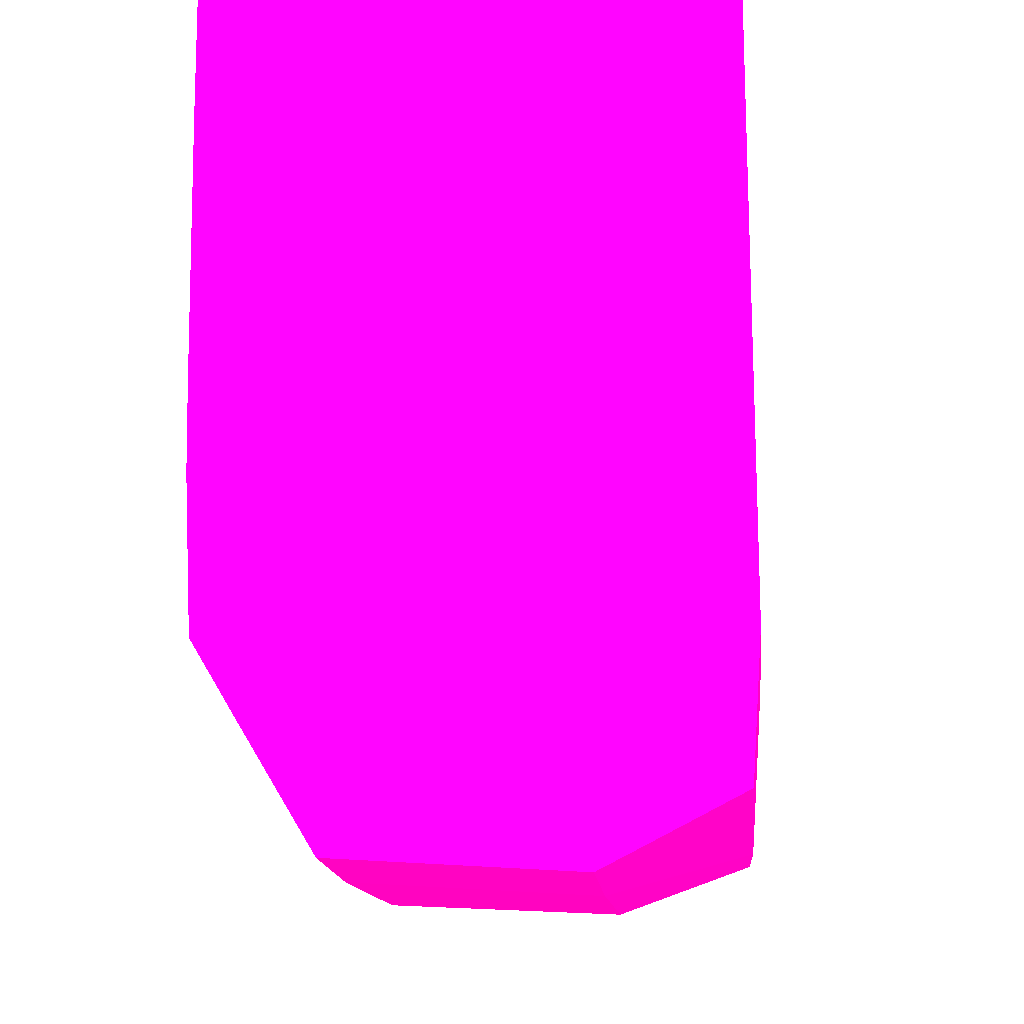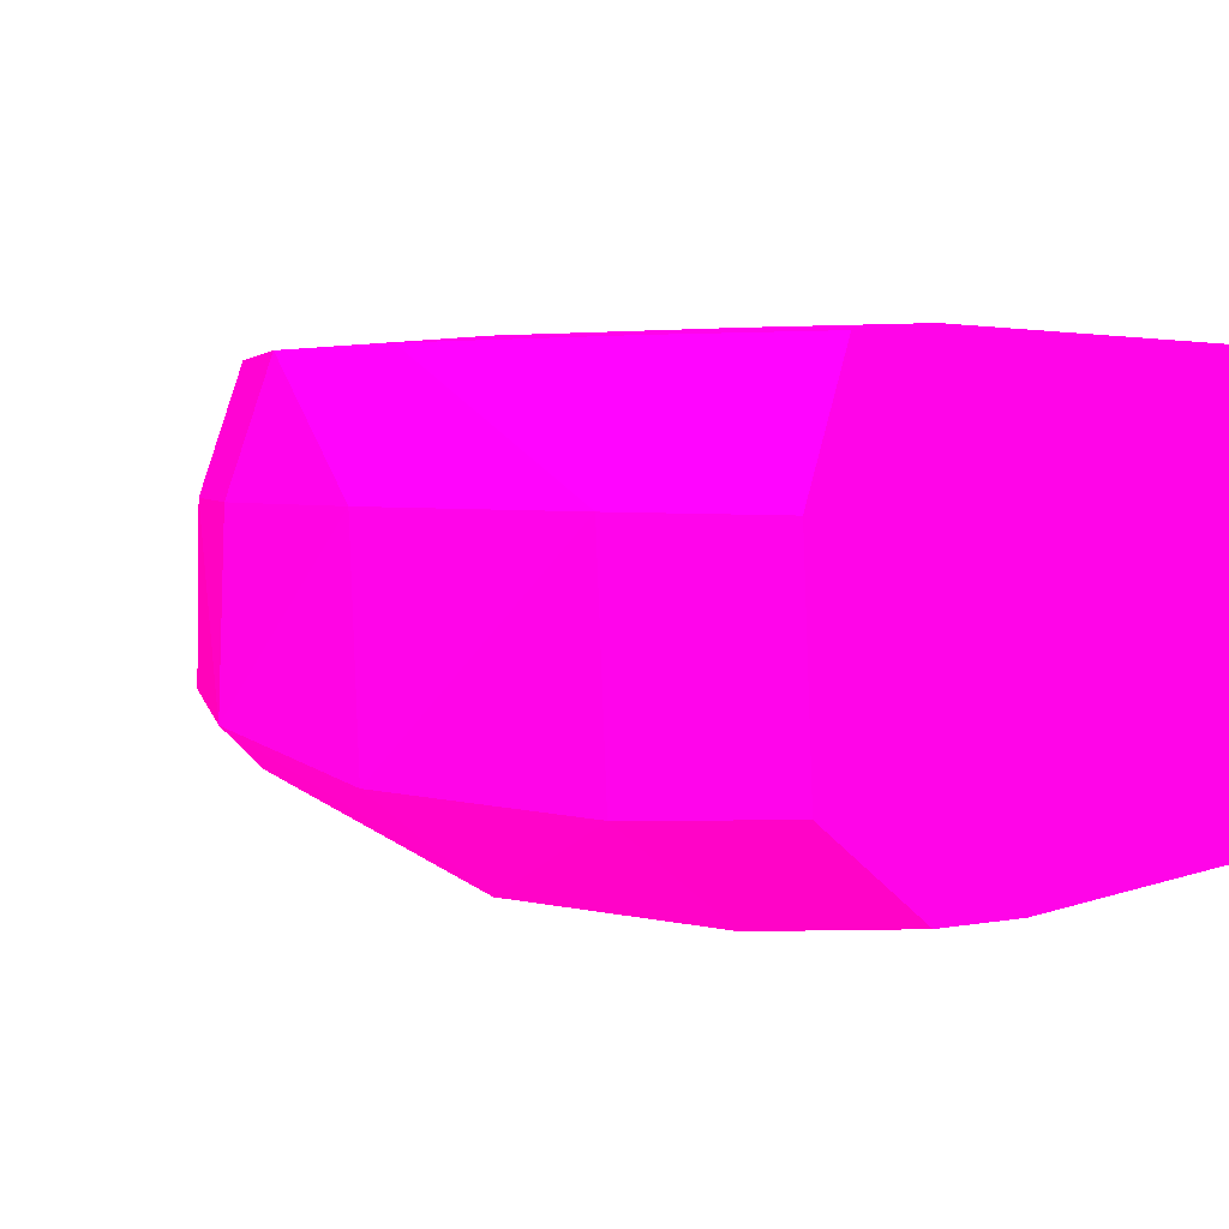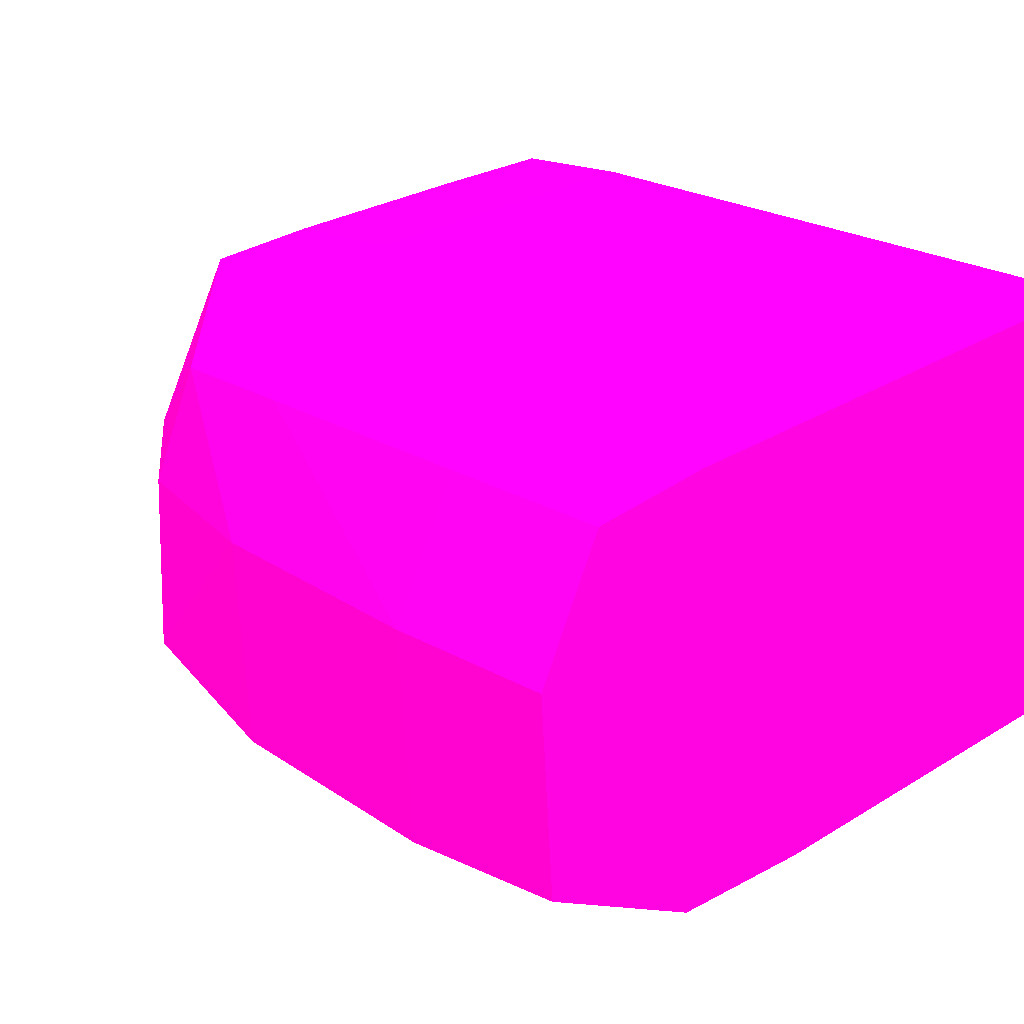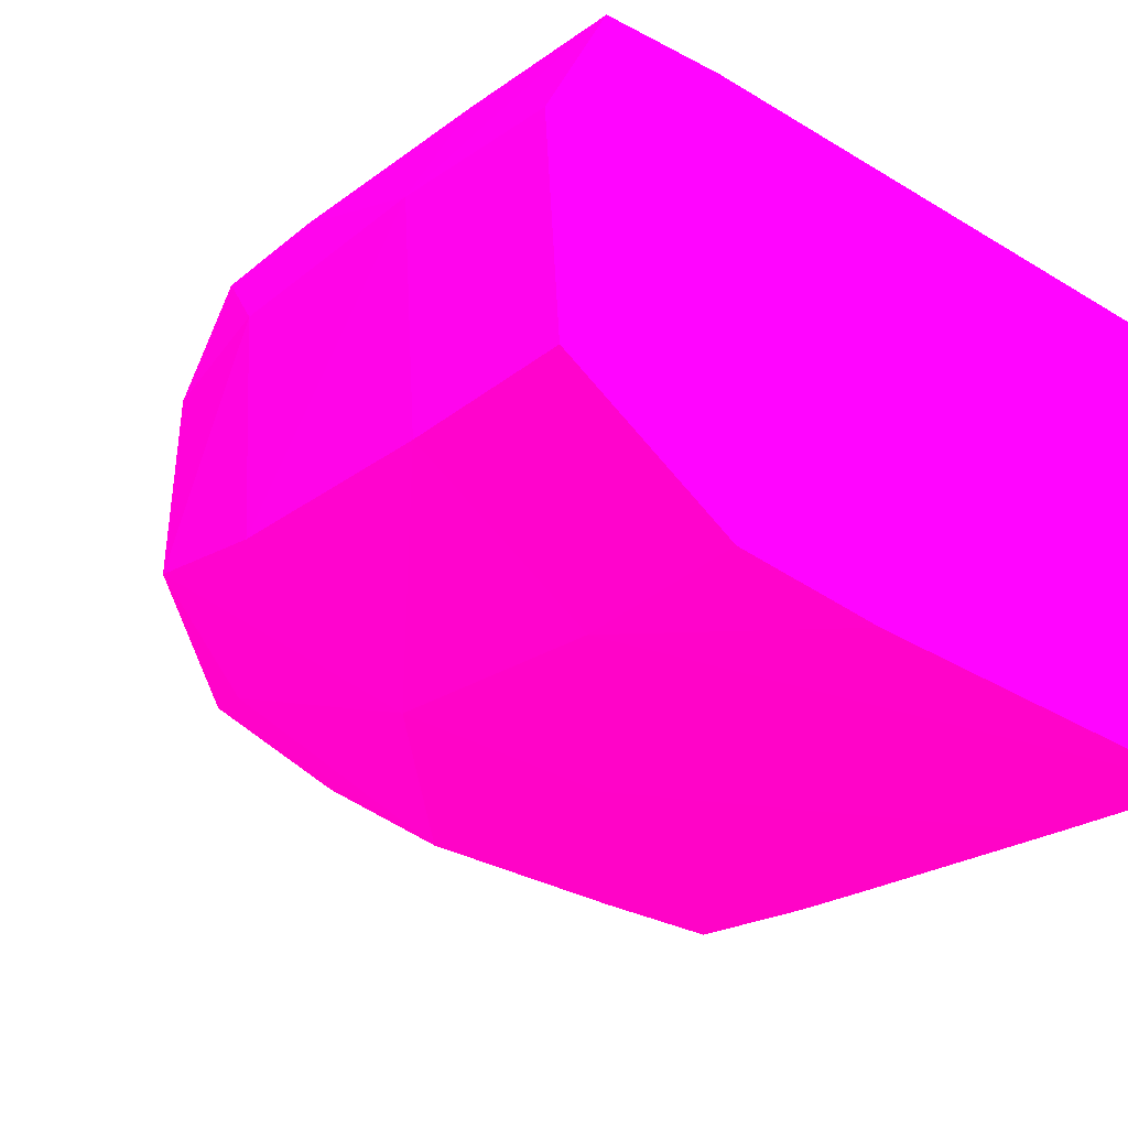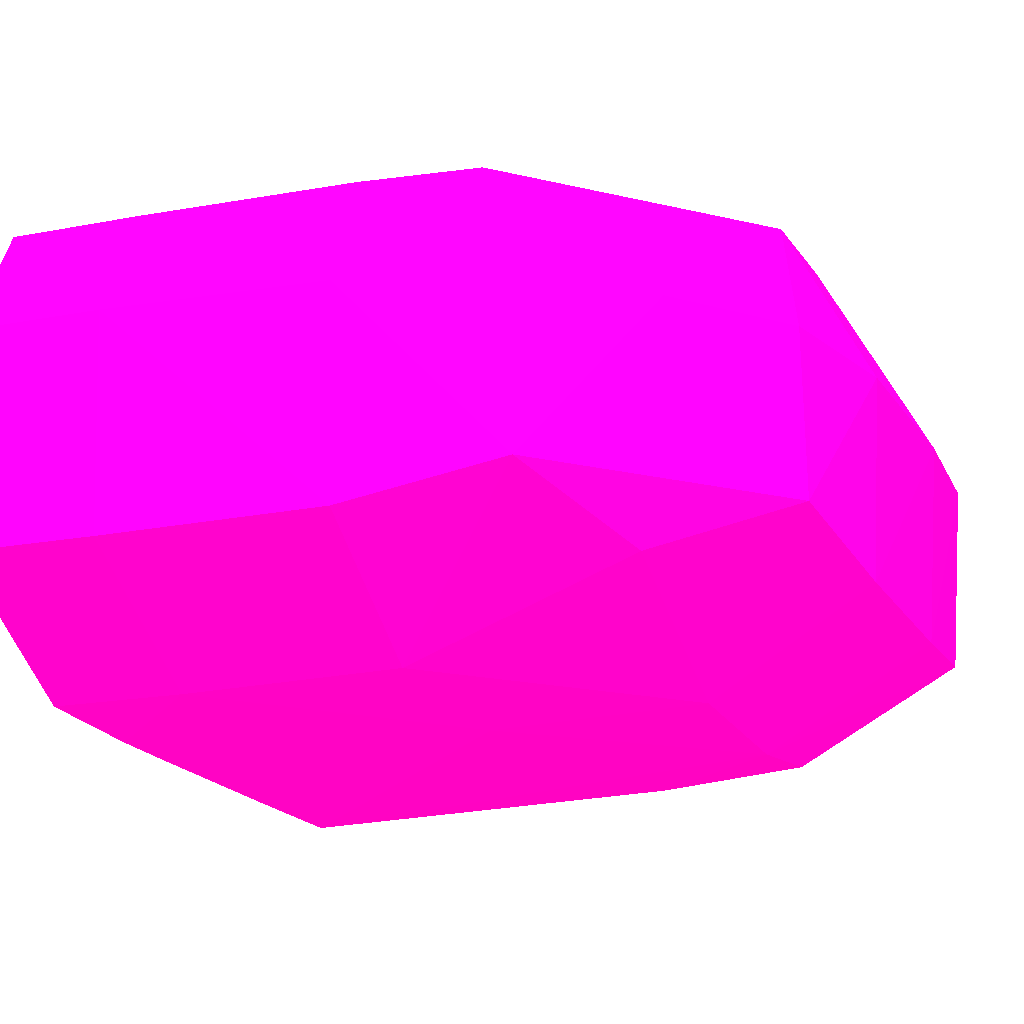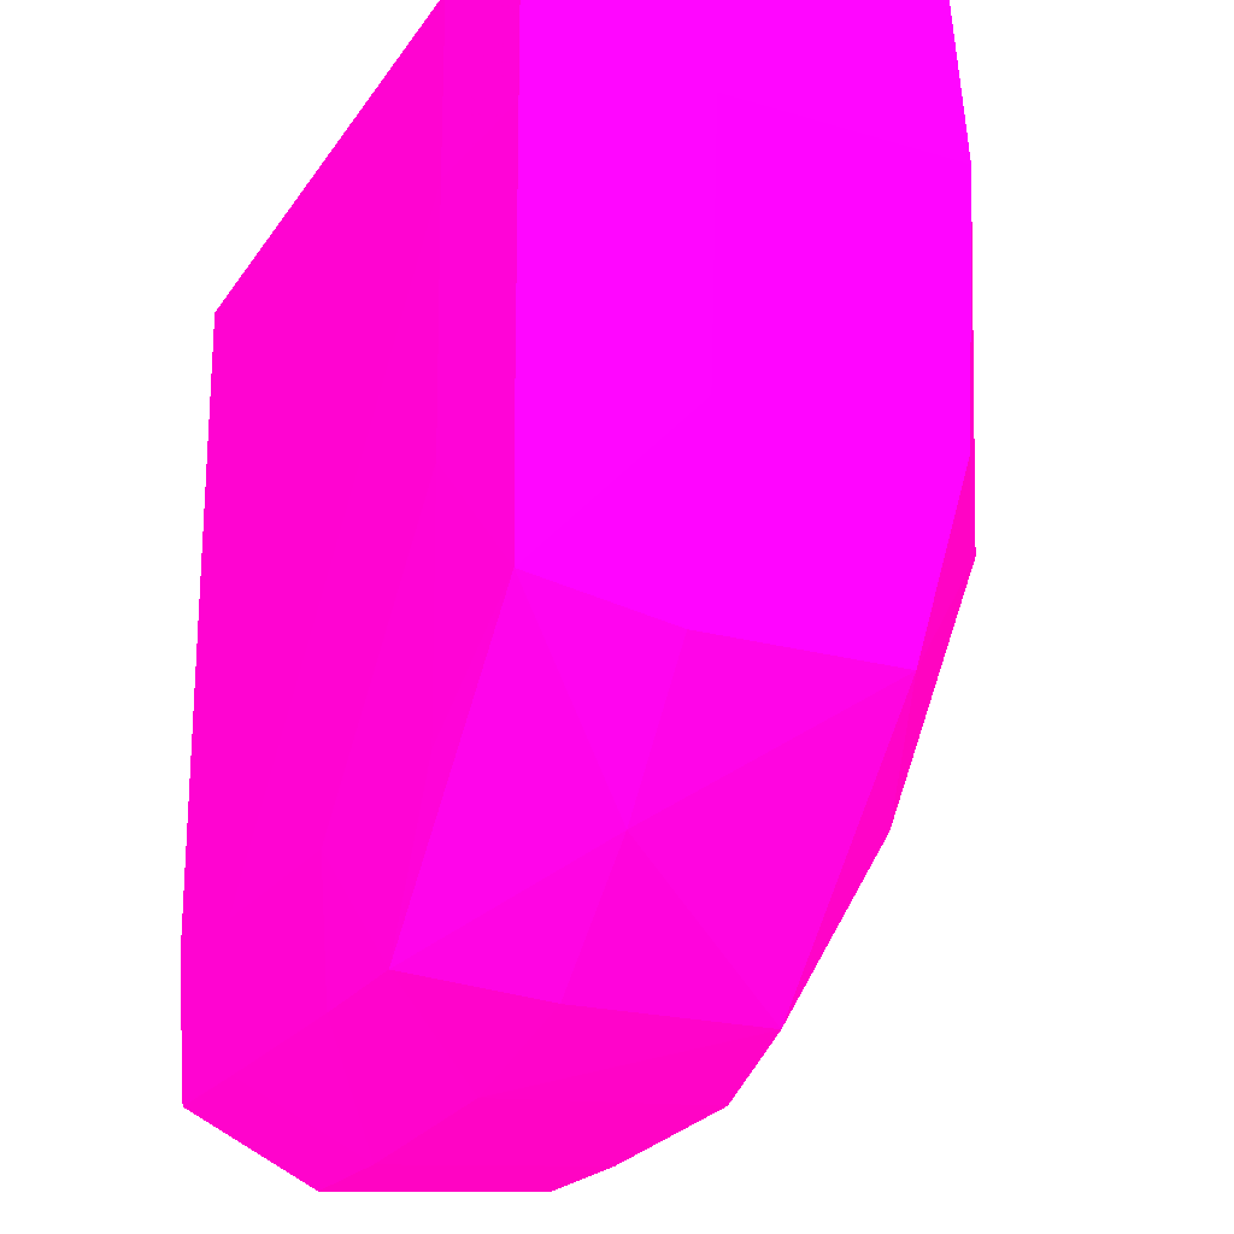
<metadata>
{"format":"obj","ext":"obj","renderer":"f3d","projection":"perspective","resolution":1024,"background":"white","views":[{"elev":-16.3,"azim":-84.4,"up":"+Y"},{"elev":3.8,"azim":123.1,"up":"+Z"},{"elev":24.7,"azim":133.4,"up":"+Z"},{"elev":-26.7,"azim":137.2,"up":"+Z"},{"elev":-18.1,"azim":20.3,"up":"+Z"},{"elev":-20.7,"azim":65.7,"up":"+Y"}]}
</metadata>
<code>
v 3.428 -26.75 -0.02591 0.9882 0.01176 0.5765
v 3.428 -26.69 -0.8563 0.9882 0.01176 0.5765
v 3.968 -26.75 -0.02591 0.9882 0.01176 0.5765
v 3.428 -26.65 0.1586 0.9882 0.01176 0.5765
v 3.968 -26.69 -0.8563 0.9882 0.01176 0.5765
v 3.428 -26.27 -1.109 0.9882 0.01176 0.5765
v 4.849 -26.7 -0.02591 0.9882 0.01176 0.5765
v 4.849 -26.49 0.4435 0.9882 0.01176 0.5765
v 3.968 -26.5 0.4499 0.9882 0.01176 0.5765
v 4.849 -26.66 -0.8344 0.9882 0.01176 0.5765
v 3.428 -26.5 0.4499 0.9882 0.01176 0.5765
v 3.968 -26.01 -1.266 0.9882 0.01176 0.5765
v 4.849 -26.01 -1.244 0.9882 0.01176 0.5765
v 3.428 -26.01 -1.268 0.9882 0.01176 0.5765
v 5.471 -26.56 -0.6972 0.9882 0.01176 0.5765
v 5.452 -26.55 -0.02591 0.9882 0.01176 0.5765
v 5.325 -26.47 0.4297 0.9882 0.01176 0.5765
v 4.849 -26.01 0.4784 0.9882 0.01176 0.5765
v 3.428 -26.31 0.4635 0.9882 0.01176 0.5765
v 3.968 -26.01 0.4849 0.9882 0.01176 0.5765
v 3.428 -25.48 -1.296 0.9882 0.01176 0.5765
v 4.849 -25.13 -1.285 0.9882 0.01176 0.5765
v 5.731 -25.13 -1.249 0.9882 0.01176 0.5765
v 5.751 -26.03 -0.9098 0.9882 0.01176 0.5765
v 6.287 -25.75 -0.7019 0.9882 0.01176 0.5765
v 5.893 -26.17 -0.02591 0.9882 0.01176 0.5765
v 6.192 -25.6 0.4299 0.9882 0.01176 0.5765
v 5.663 -25.94 0.4467 0.9882 0.01176 0.5765
v 5.731 -25.13 0.4785 0.9882 0.01176 0.5765
v 3.428 -26.01 0.4849 0.9882 0.01176 0.5765
v 4.849 -25.13 0.4849 0.9882 0.01176 0.5765
v 3.428 -25.16 -1.303 0.9882 0.01176 0.5765
v 3.428 -24.25 -1.316 0.9882 0.01176 0.5765
v 3.428 -23.62 -1.322 0.9882 0.01176 0.5765
v 5.731 -24.25 -1.268 0.9882 0.01176 0.5765
v 6.433 -24.25 -0.8597 0.9882 0.01176 0.5765
v 6.389 -25.13 -0.8397 0.9882 0.01176 0.5765
v 6.433 -25.13 -0.02591 0.9882 0.01176 0.5765
v 6.274 -25.73 -0.02591 0.9882 0.01176 0.5765
v 6.492 -24.25 -0.02591 0.9882 0.01176 0.5765
v 6.216 -25.13 0.4435 0.9882 0.01176 0.5765
v 6.23 -24.25 0.4499 0.9882 0.01176 0.5765
v 5.731 -24.25 0.4849 0.9882 0.01176 0.5765
v 3.428 -23.62 0.4849 0.9882 0.01176 0.5765
v 5.105 -23.62 -1.26 0.9882 0.01176 0.5765
v 5.731 -23.62 -1.199 0.9882 0.01176 0.5765
v 6.424 -23.62 -0.81 0.9882 0.01176 0.5765
v 6.483 -23.62 -0.02591 0.9882 0.01176 0.5765
v 6.23 -23.62 0.4499 0.9882 0.01176 0.5765
v 5.731 -23.62 0.4849 0.9882 0.01176 0.5765
f 1 2 5
f 1 5 3
f 1 3 4
f 1 4 11
f 1 11 19
f 1 19 30
f 1 30 44
f 1 44 34
f 1 34 33
f 1 33 32
f 1 32 21
f 1 21 14
f 1 14 6
f 1 6 2
f 2 6 5
f 3 7 8
f 3 8 9
f 3 9 4
f 3 5 10
f 3 10 7
f 4 9 11
f 5 6 12
f 5 12 13
f 5 13 10
f 6 14 12
f 7 10 15
f 7 15 16
f 7 16 17
f 7 17 8
f 8 17 18
f 8 18 9
f 9 19 11
f 9 18 20
f 9 20 19
f 10 13 15
f 12 21 22
f 12 22 13
f 12 14 21
f 13 22 23
f 13 23 24
f 13 24 15
f 15 24 25
f 15 25 26
f 15 26 16
f 16 26 17
f 17 26 27
f 17 27 28
f 17 28 18
f 18 28 29
f 18 29 20
f 19 20 30
f 20 29 31
f 20 31 43
f 20 43 50
f 20 50 44
f 20 44 30
f 21 32 22
f 22 32 33
f 22 33 34
f 22 34 35
f 22 35 23
f 23 35 36
f 23 36 37
f 23 37 25
f 23 25 24
f 25 37 38
f 25 38 39
f 25 39 26
f 26 39 27
f 27 39 38
f 27 38 40
f 27 40 41
f 27 41 29
f 27 29 28
f 29 41 42
f 29 42 43
f 29 43 31
f 34 44 50
f 34 50 49
f 34 49 48
f 34 48 47
f 34 47 46
f 34 46 45
f 34 45 35
f 35 45 46
f 35 46 47
f 35 47 36
f 36 47 48
f 36 48 40
f 36 40 37
f 37 40 38
f 40 42 41
f 40 48 49
f 40 49 42
f 42 49 50
f 42 50 43

</code>
